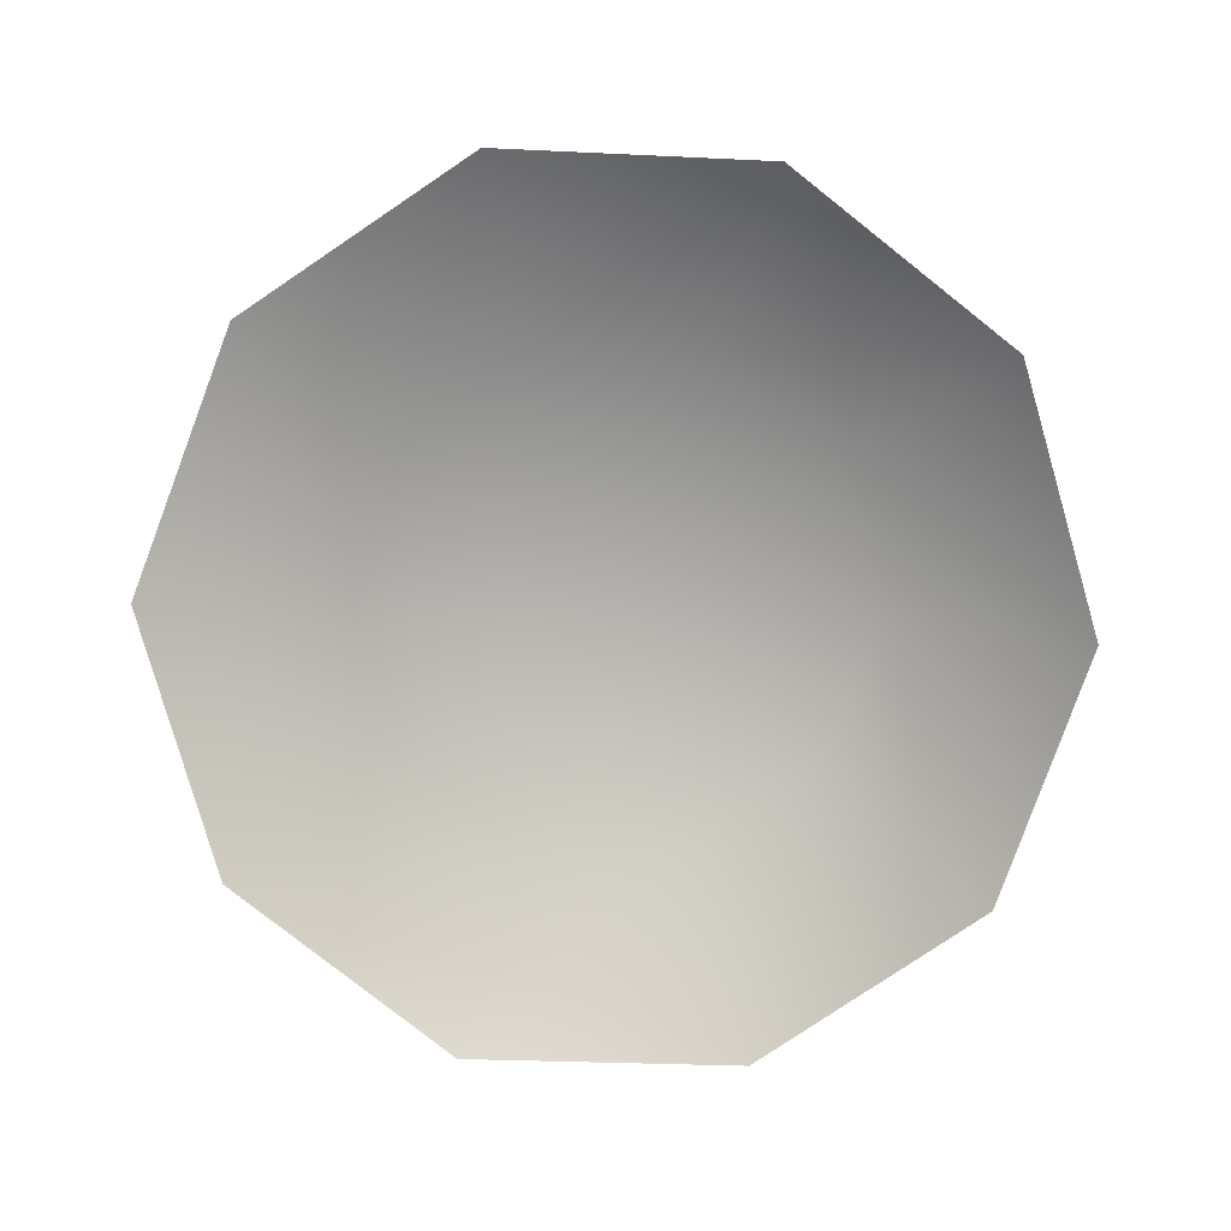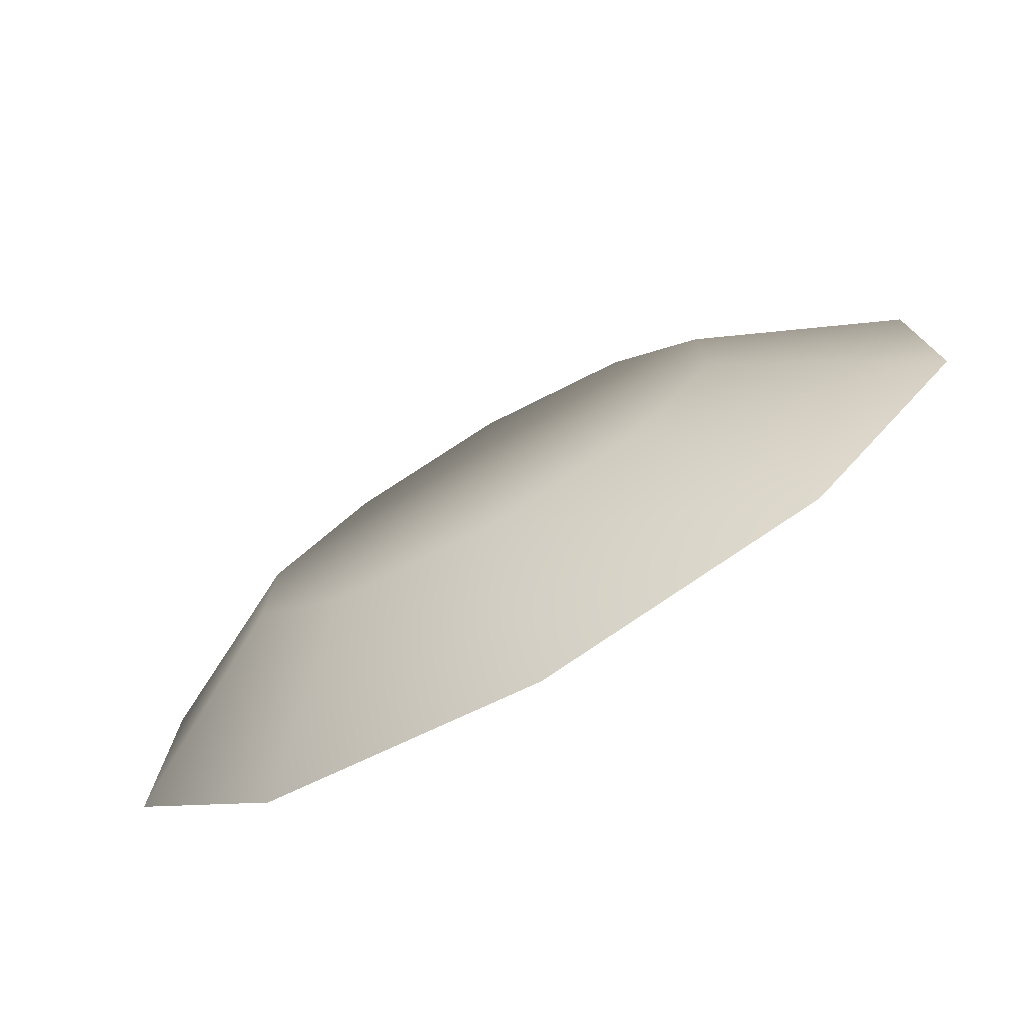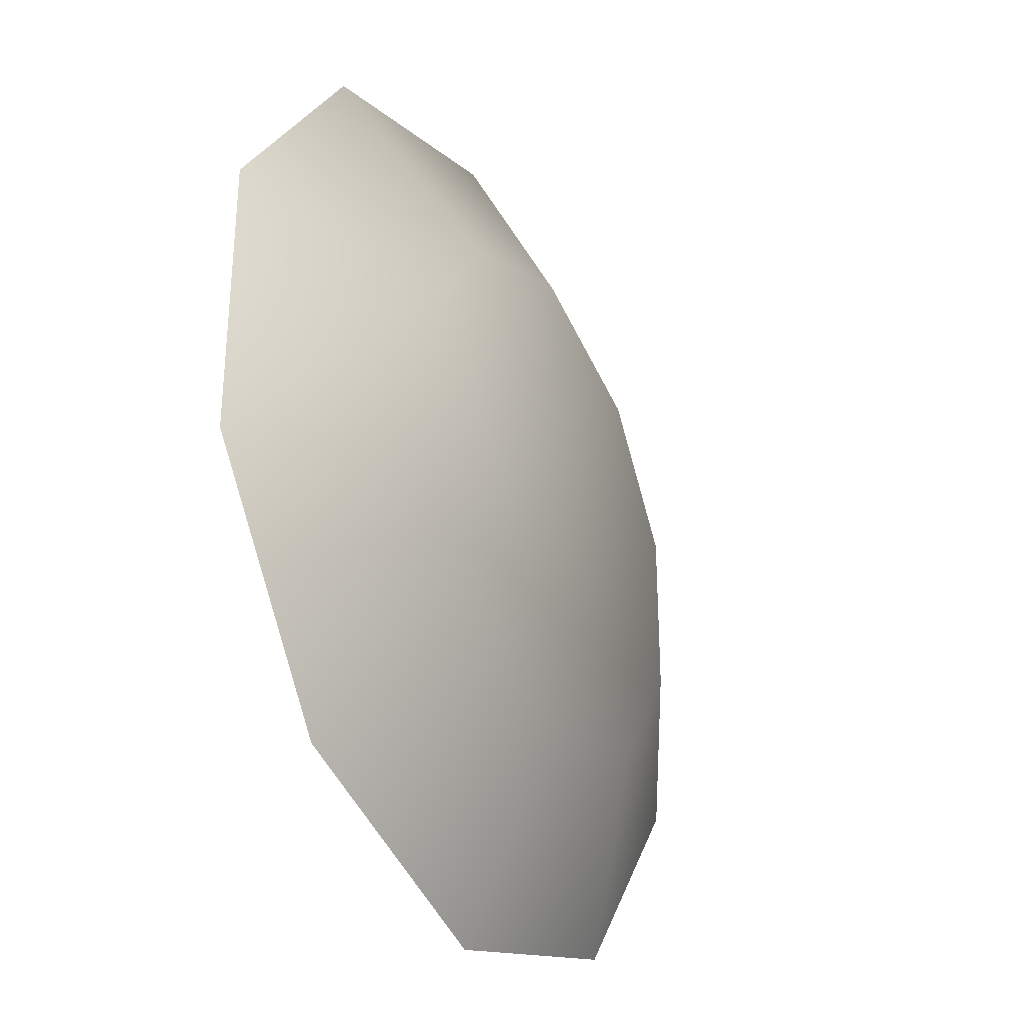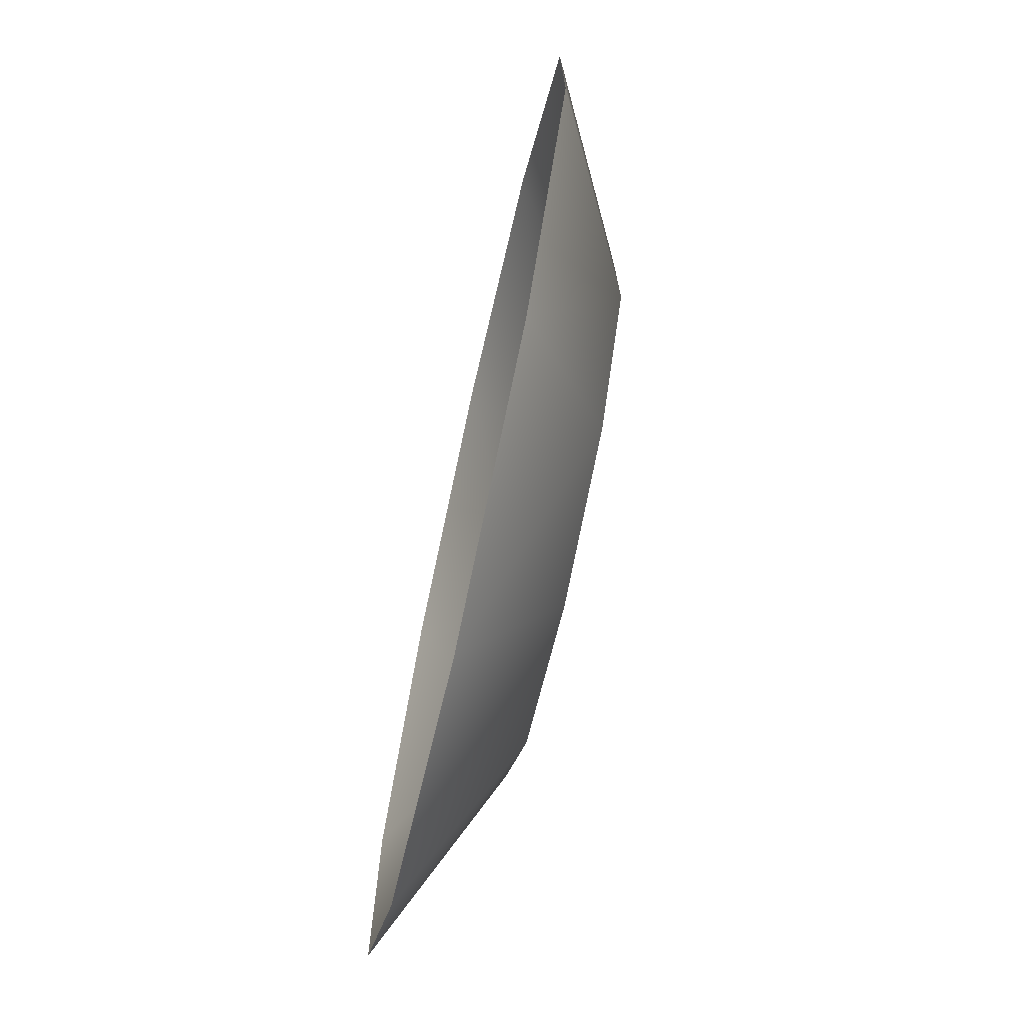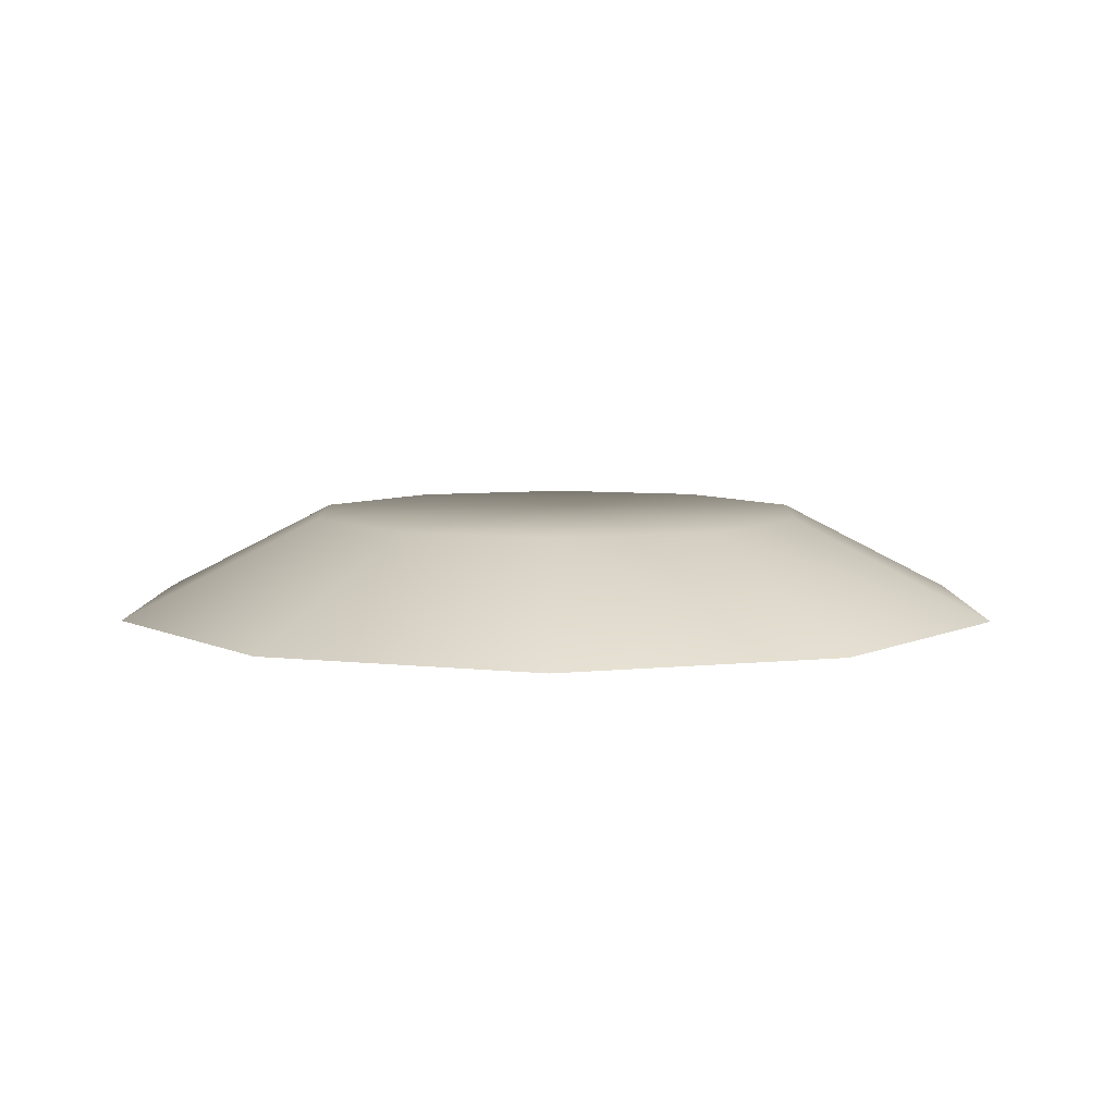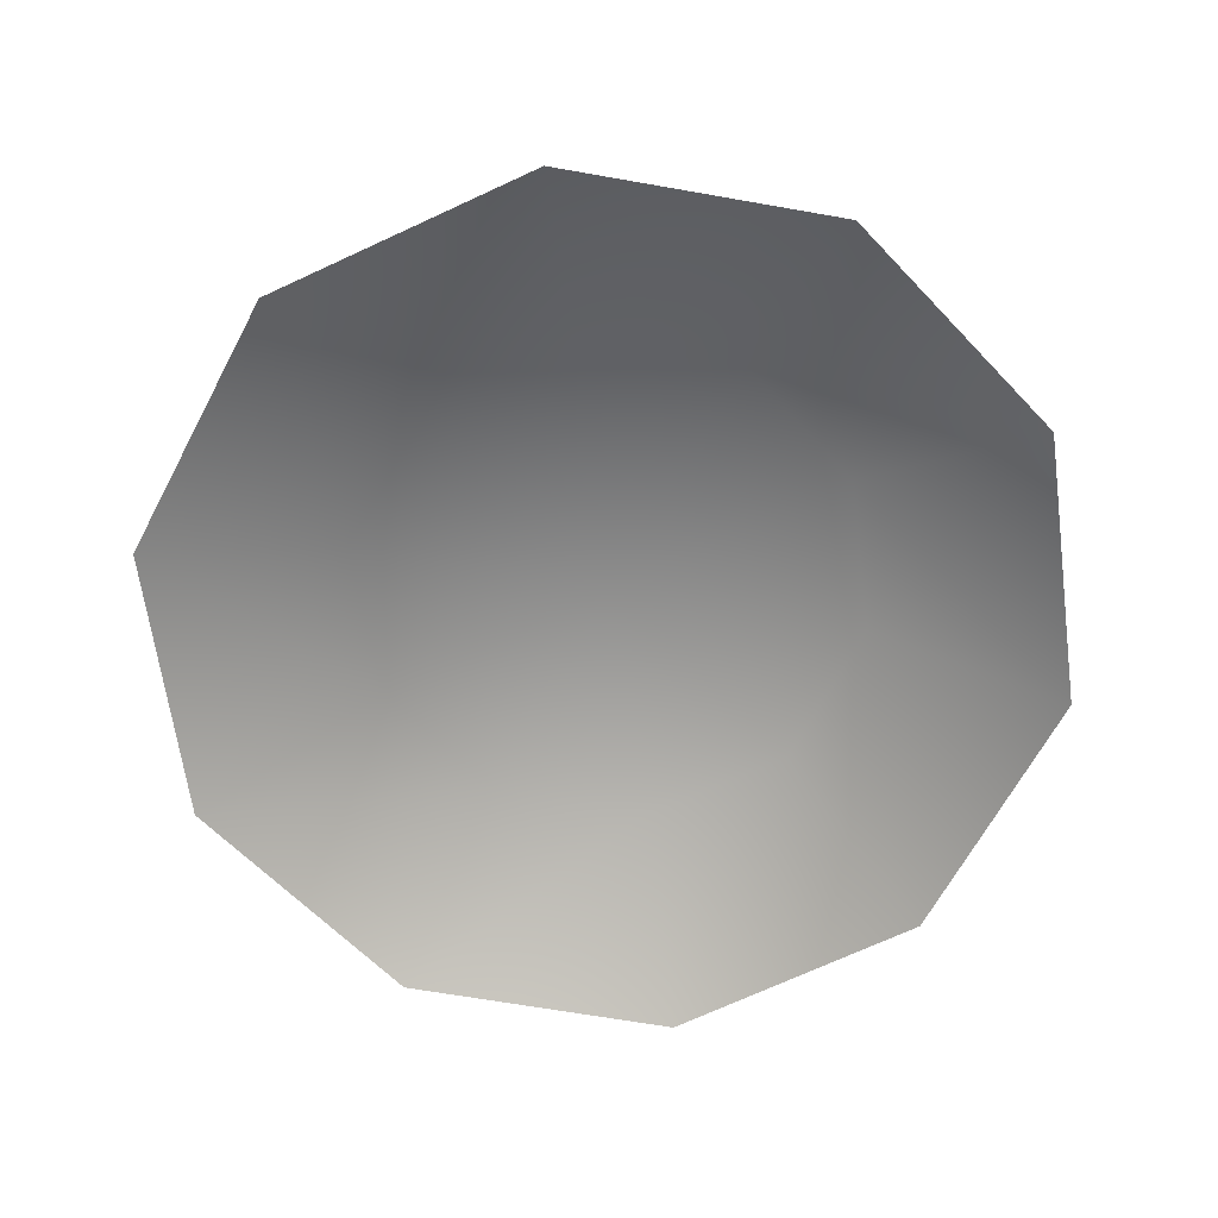
<metadata>
{"format":"obj","ext":"obj","renderer":"f3d","projection":"perspective","resolution":1024,"background":"white","views":[{"elev":-79.7,"azim":123.9,"up":"+Y"},{"elev":-77.6,"azim":-150.2,"up":"+Z"},{"elev":-32.3,"azim":117.7,"up":"+Z"},{"elev":-73.7,"azim":77.4,"up":"+Z"},{"elev":6.6,"azim":-35.5,"up":"+Y"},{"elev":-64.9,"azim":79.9,"up":"+Y"}]}
</metadata>
<code>
v -71 328 175
v -87 328 169
v -71 318 195
v -87 328 169
v -99 318 186
v -71 318 195
v -87 328 169
v -96 328 156
v -99 318 186
v -96 328 156
v -116 318 162
v -99 318 186
v -96 328 156
v -96 328 139
v -116 318 162
v -96 328 139
v -116 318 133
v -116 318 162
v -96 328 139
v -87 328 126
v -116 318 133
v -87 328 126
v -99 318 110
v -116 318 133
v -87 328 126
v -71 328 121
v -99 318 110
v -71 328 121
v -71 318 101
v -99 318 110
v -71 328 121
v -55 328 126
v -71 318 101
v -55 328 126
v -43 318 110
v -71 318 101
v -55 328 126
v -45 328 139
v -43 318 110
v -45 328 139
v -26 318 133
v -43 318 110
v -45 328 139
v -45 328 156
v -26 318 133
v -45 328 156
v -26 318 162
v -26 318 133
v -45 328 156
v -55 328 169
v -26 318 162
v -55 328 169
v -43 318 186
v -26 318 162
v -55 328 169
v -71 328 175
v -43 318 186
v -71 328 175
v -71 318 195
v -43 318 186
v -87 328 169
v -71 328 175
v -71 328 148
v -96 328 156
v -87 328 169
v -71 328 148
v -96 328 139
v -96 328 156
v -71 328 148
v -87 328 126
v -96 328 139
v -71 328 148
v -71 328 121
v -87 328 126
v -71 328 148
v -55 328 126
v -71 328 121
v -71 328 148
v -45 328 139
v -55 328 126
v -71 328 148
v -45 328 156
v -45 328 139
v -71 328 148
v -55 328 169
v -45 328 156
v -71 328 148
v -71 328 175
v -55 328 169
v -71 328 148
f 1 2 3
f 4 5 6
f 7 8 9
f 10 11 12
f 13 14 15
f 16 17 18
f 19 20 21
f 22 23 24
f 25 26 27
f 28 29 30
f 31 32 33
f 34 35 36
f 37 38 39
f 40 41 42
f 43 44 45
f 46 47 48
f 49 50 51
f 52 53 54
f 55 56 57
f 58 59 60
f 61 62 63
f 64 65 66
f 67 68 69
f 70 71 72
f 73 74 75
f 76 77 78
f 79 80 81
f 82 83 84
f 85 86 87
f 88 89 90

</code>
